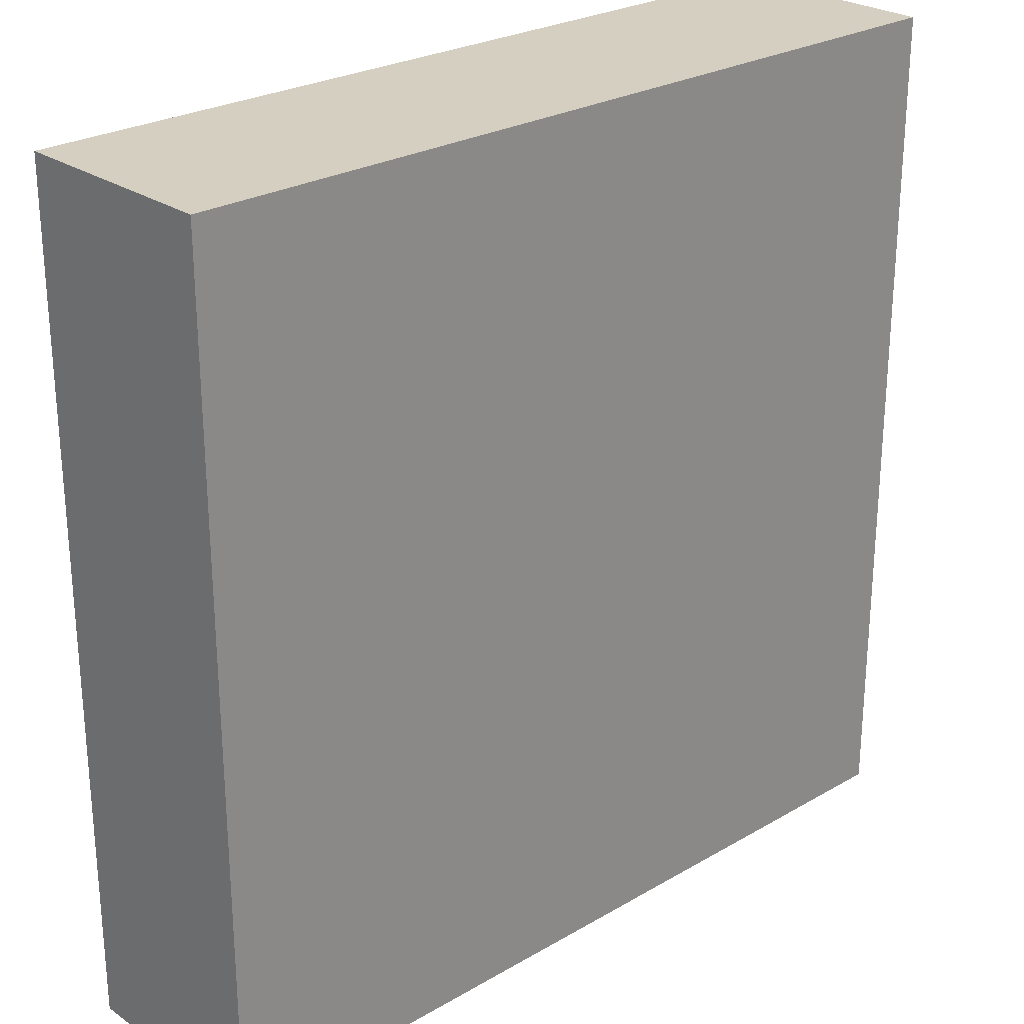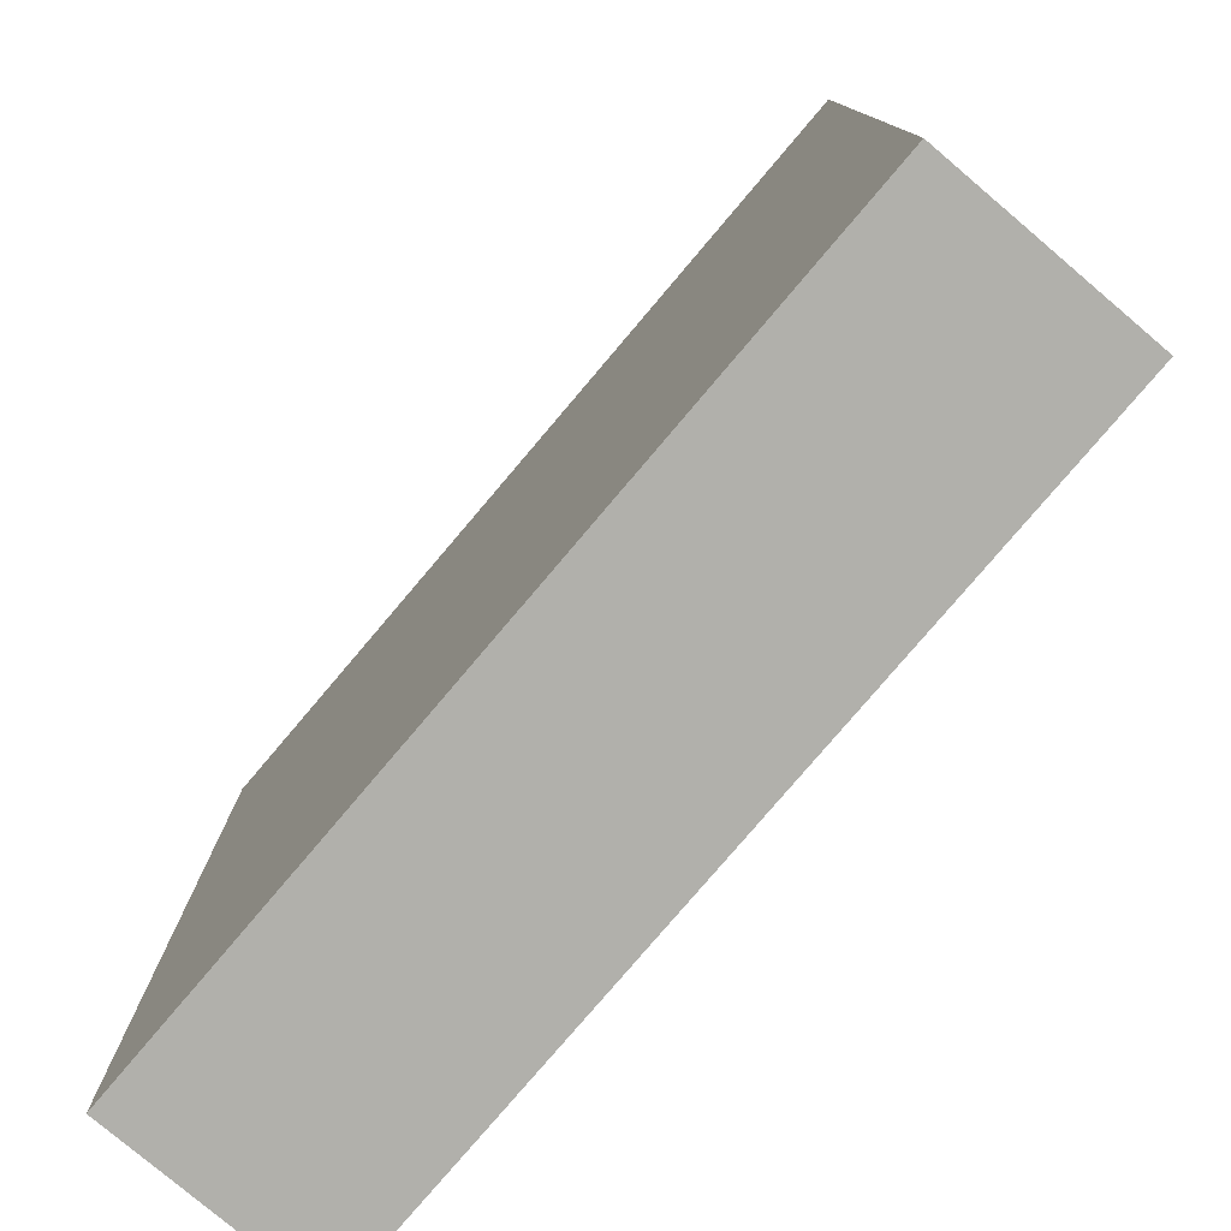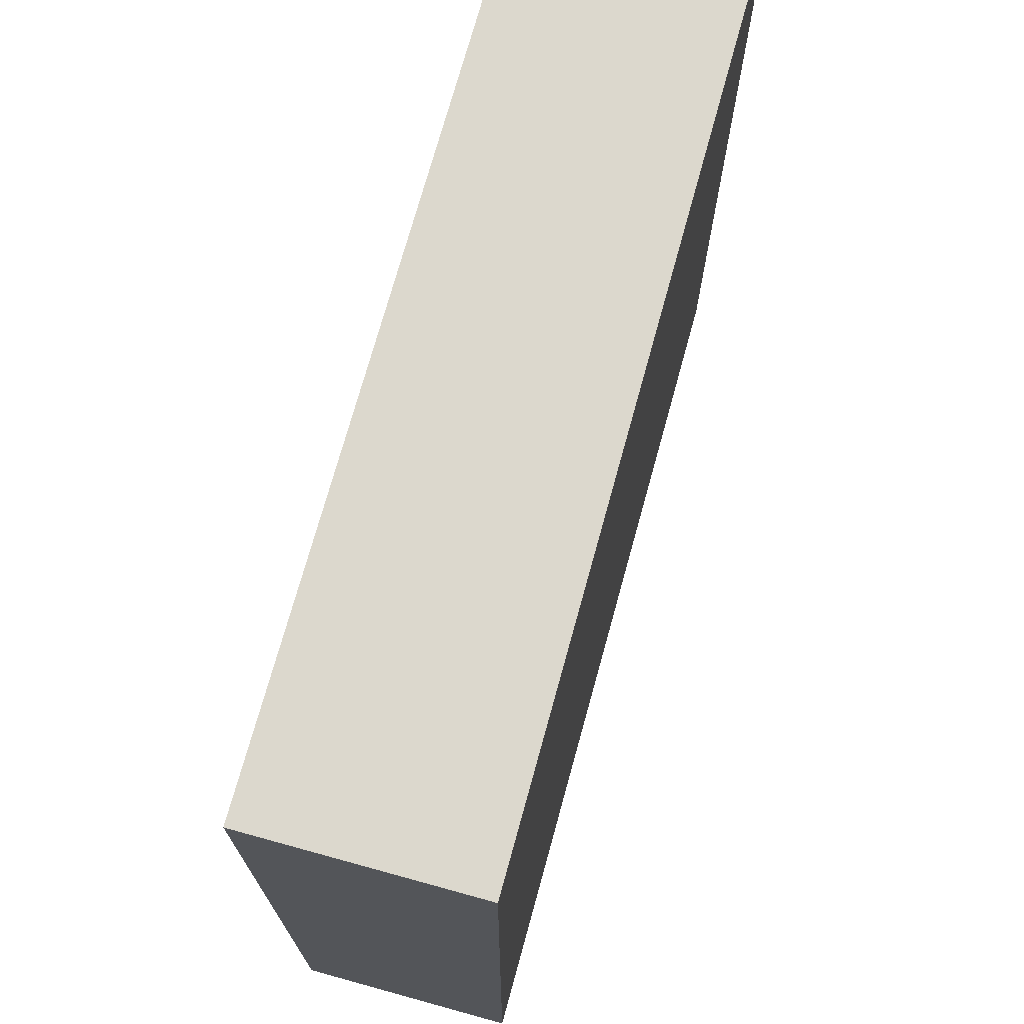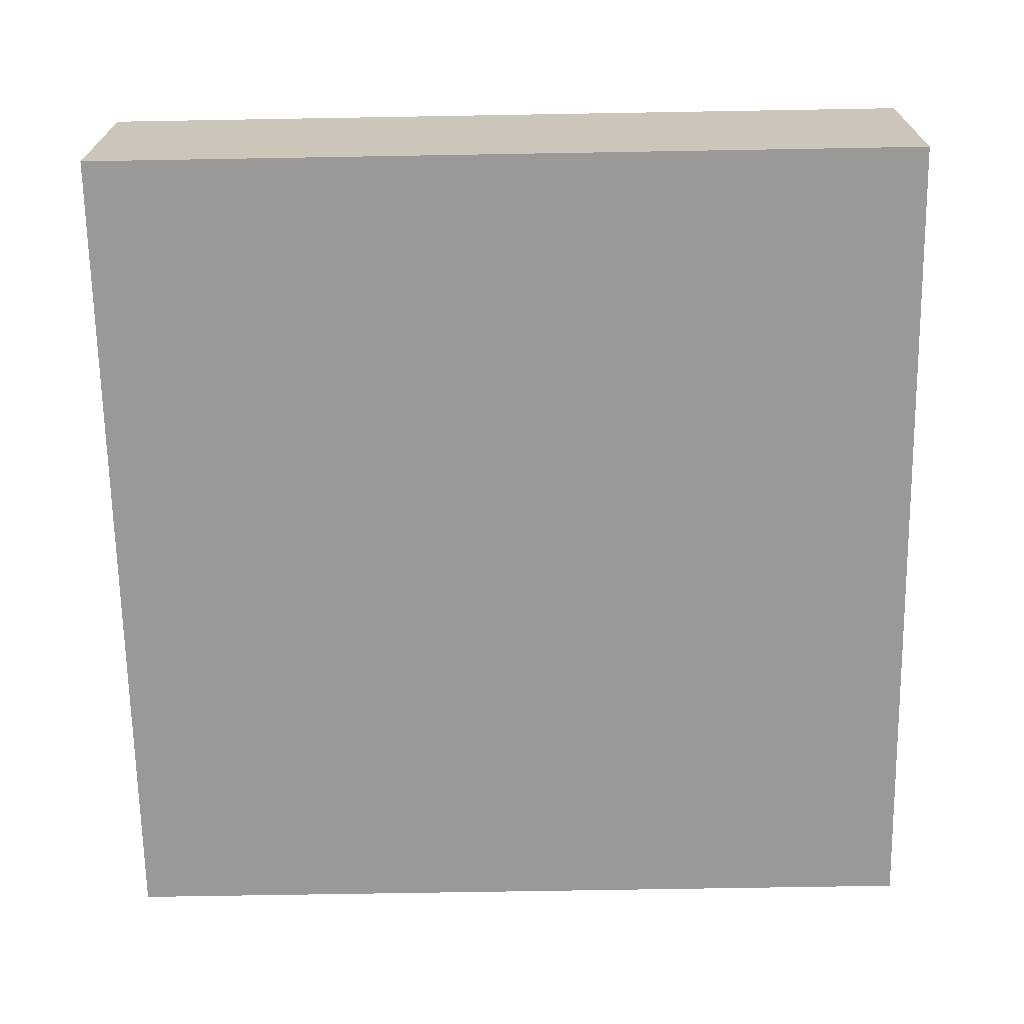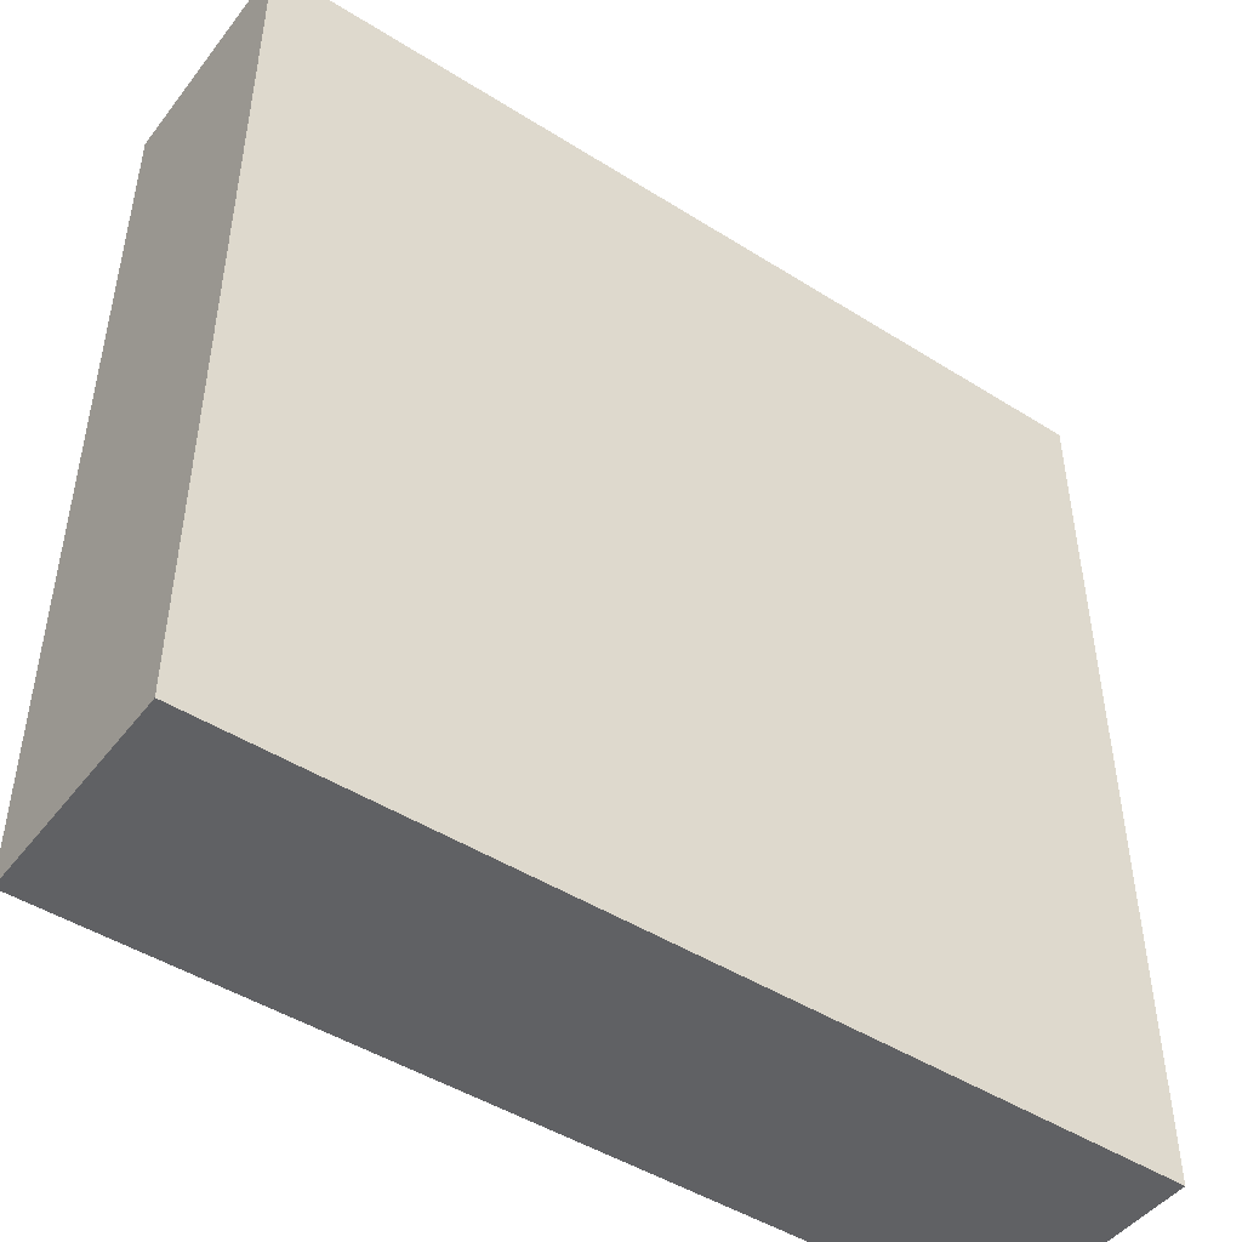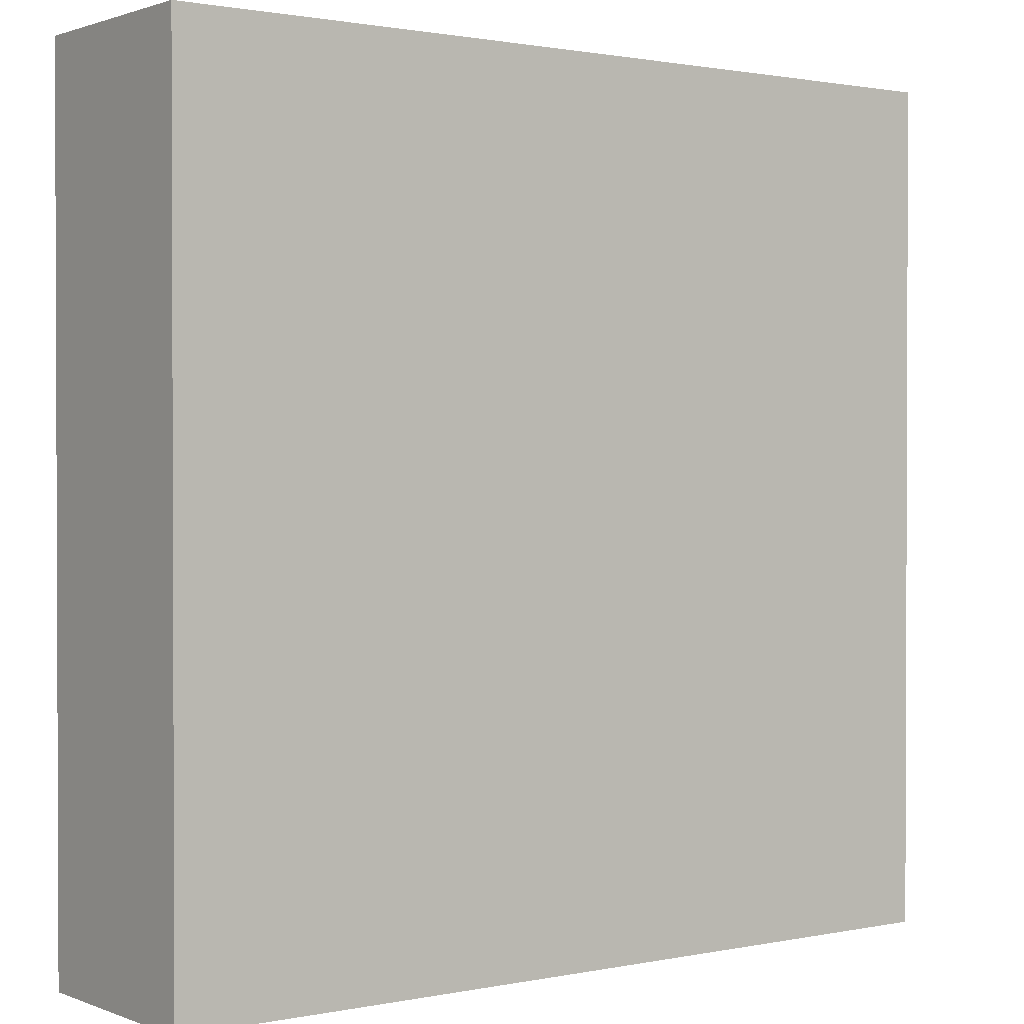
<metadata>
{"format":"obj","ext":"obj","renderer":"f3d","projection":"perspective","resolution":1024,"background":"white","views":[{"elev":25.9,"azim":137.3,"up":"+Z"},{"elev":-78.5,"azim":-130.3,"up":"+Z"},{"elev":72.4,"azim":105.4,"up":"+Z"},{"elev":-68.9,"azim":-179.0,"up":"+Y"},{"elev":-46.9,"azim":-35.6,"up":"+Z"},{"elev":1.2,"azim":143.4,"up":"+Z"}]}
</metadata>
<code>
o flor
v 1 0.5 -1
v 1 0 -1
v 1 0.5 1
v 1 0 1
v -1 0.5 -1
v -1 0 -1
v -1 0.5 1
v -1 0 1
f 1 5 7 3
f 4 3 7 8
f 8 7 5 6
f 6 2 4 8
f 2 1 3 4
f 6 5 1 2

</code>
